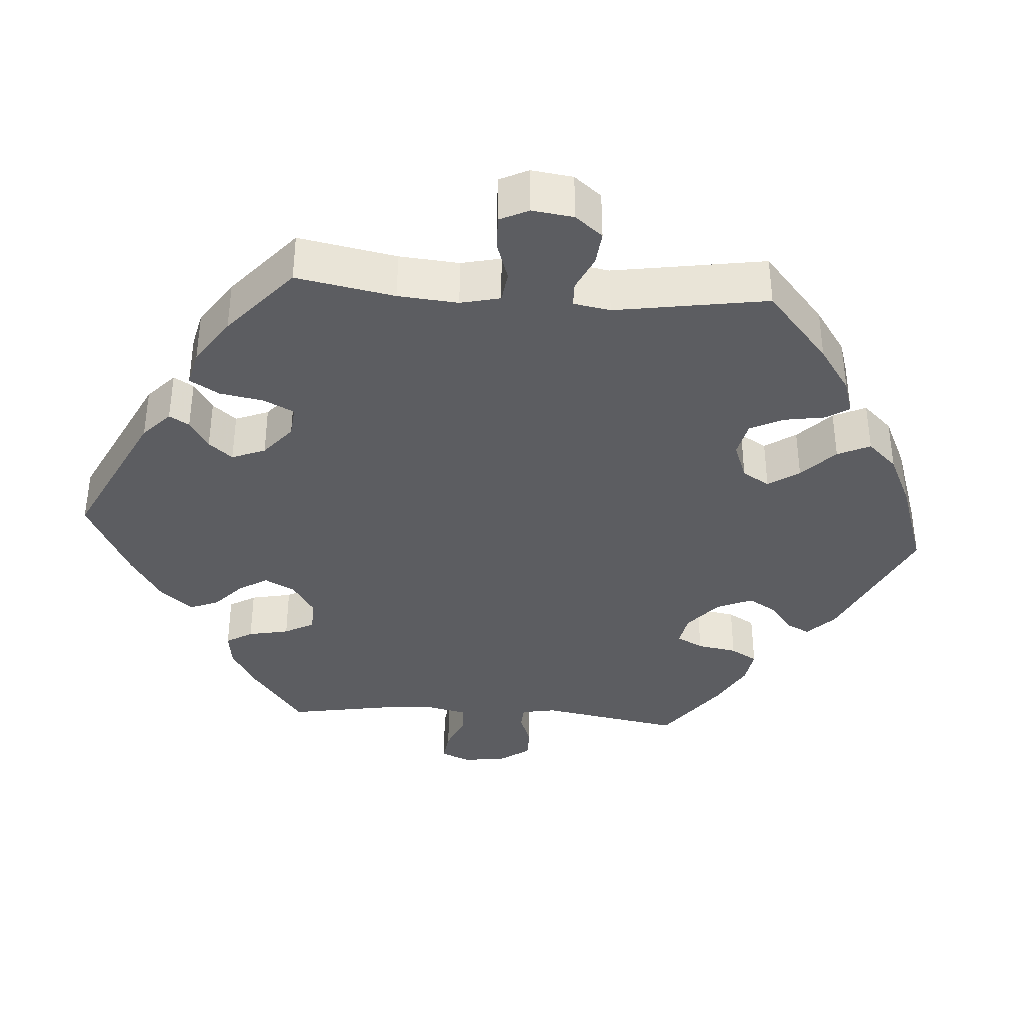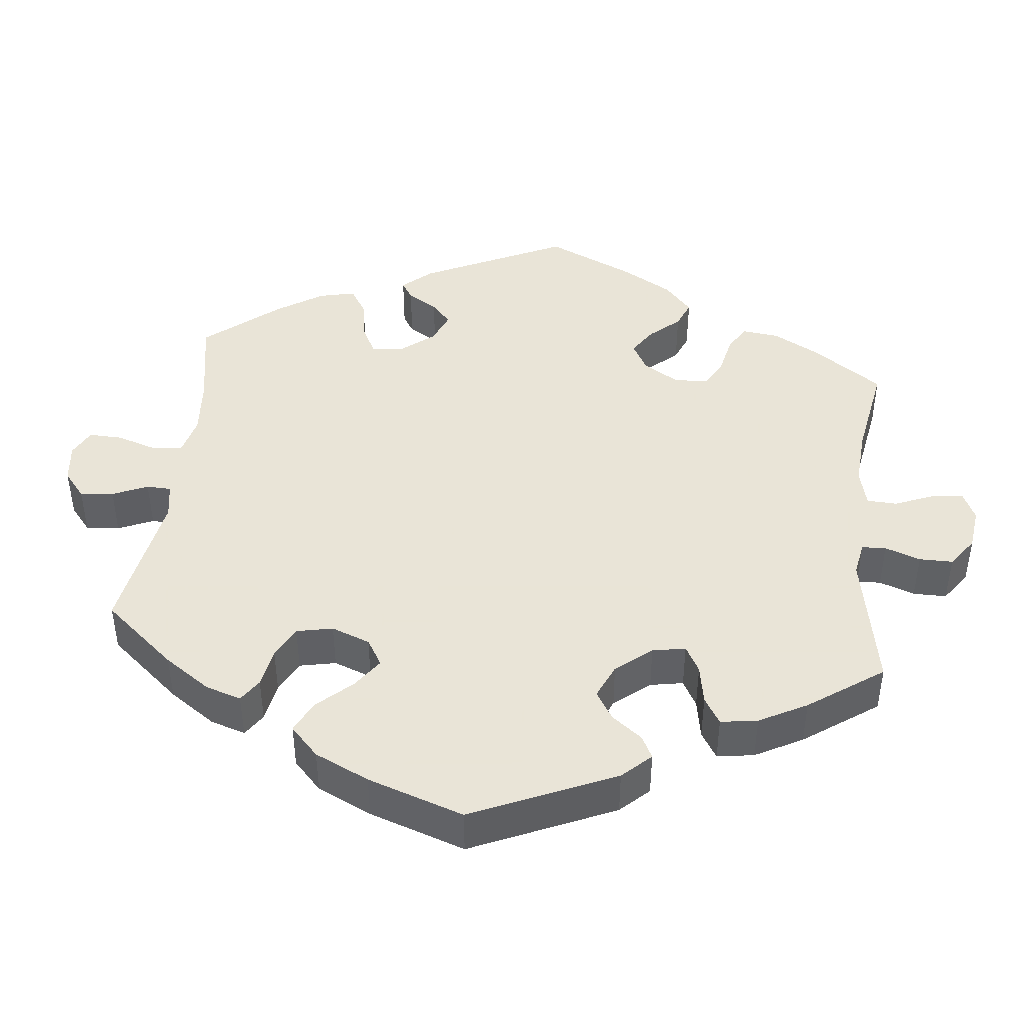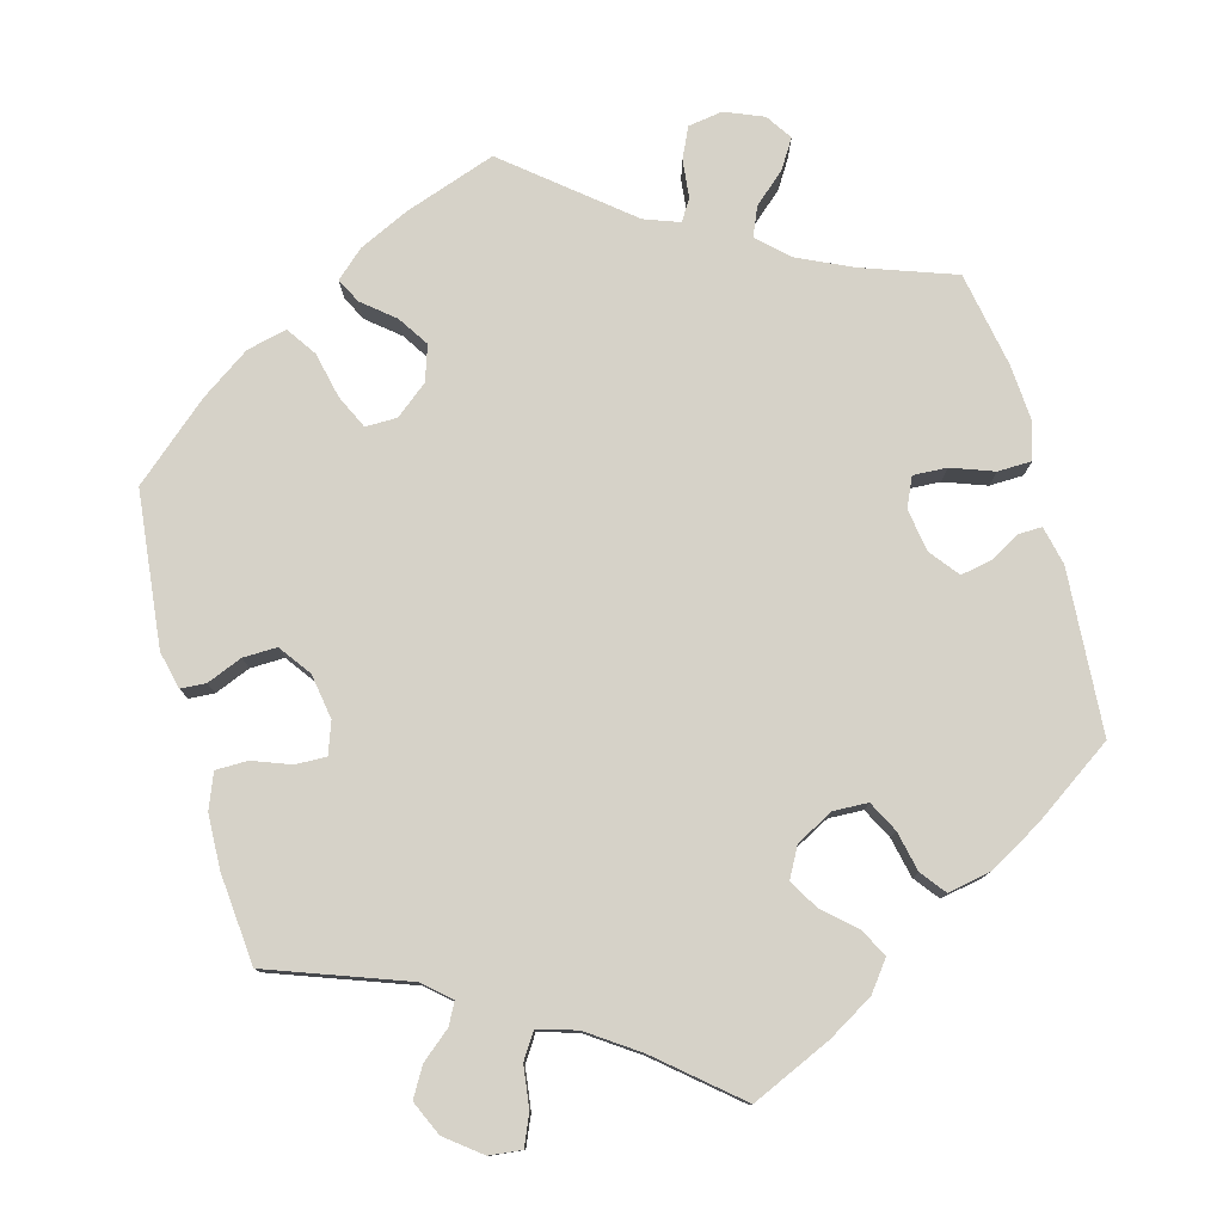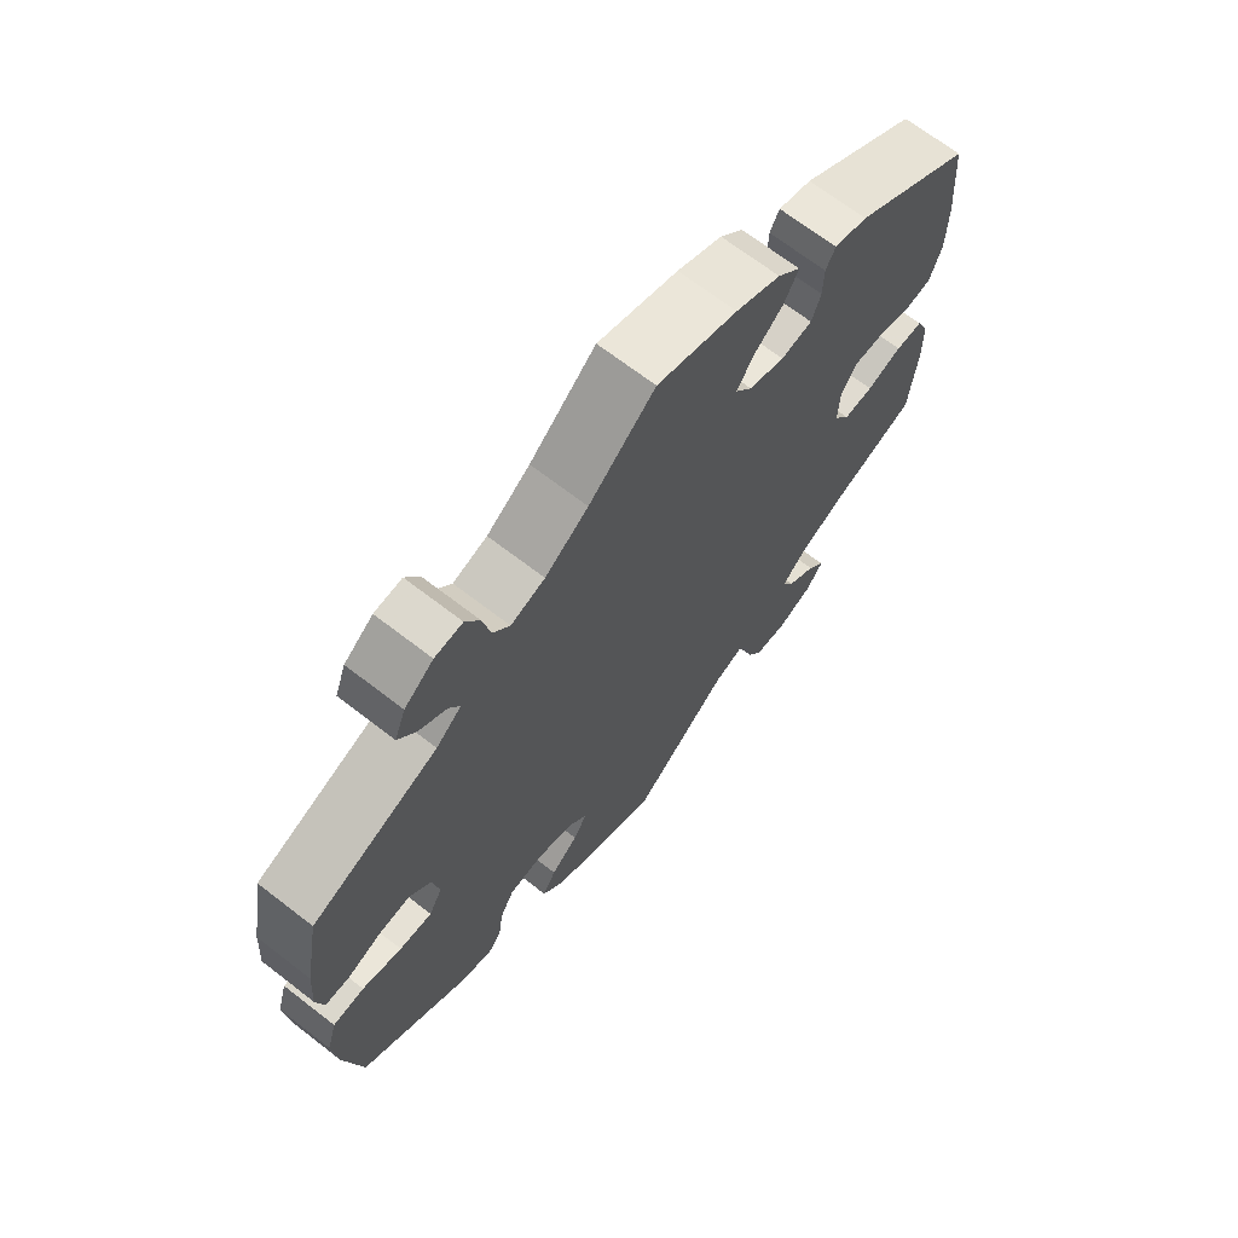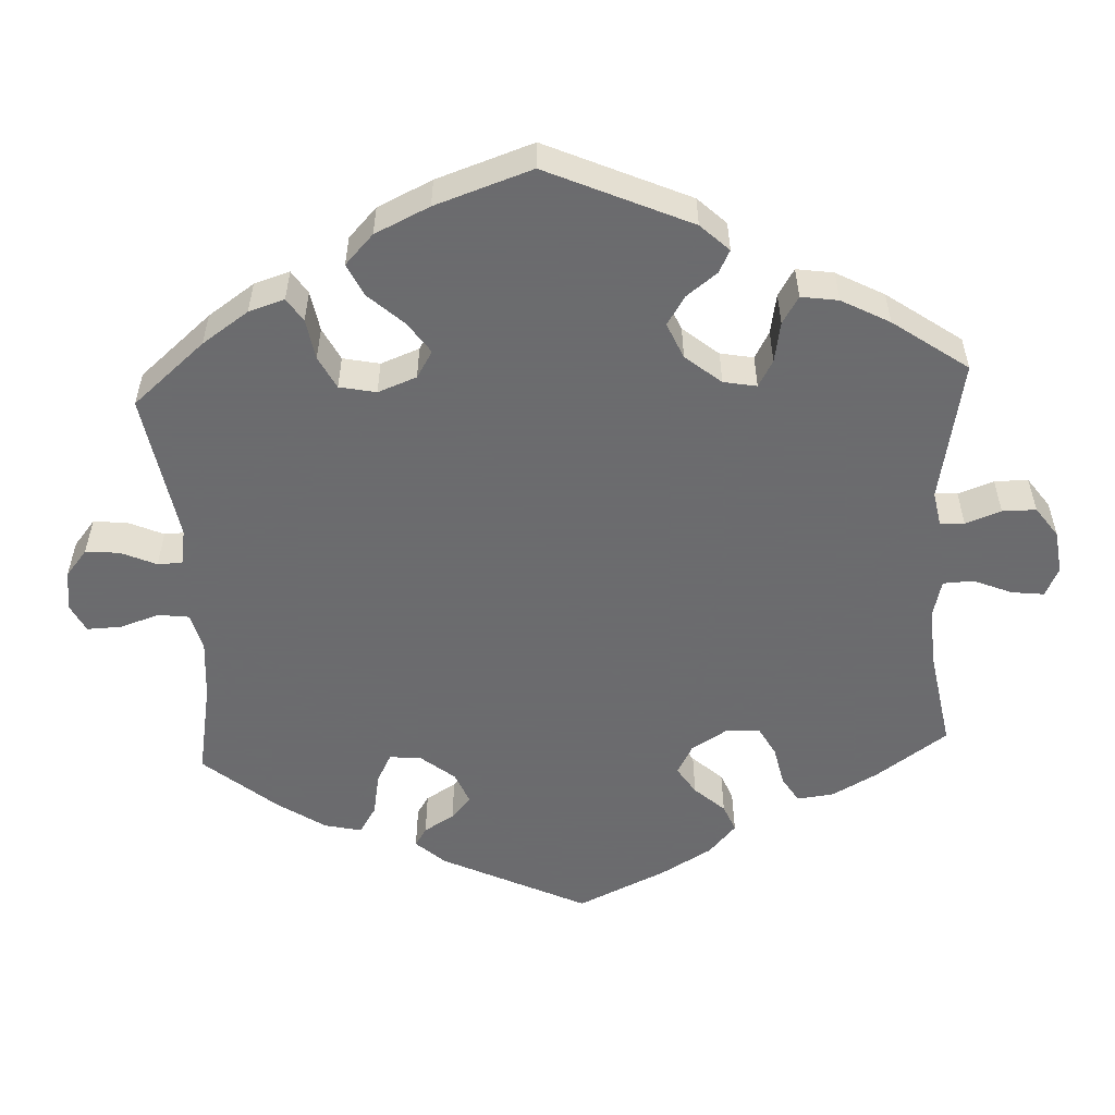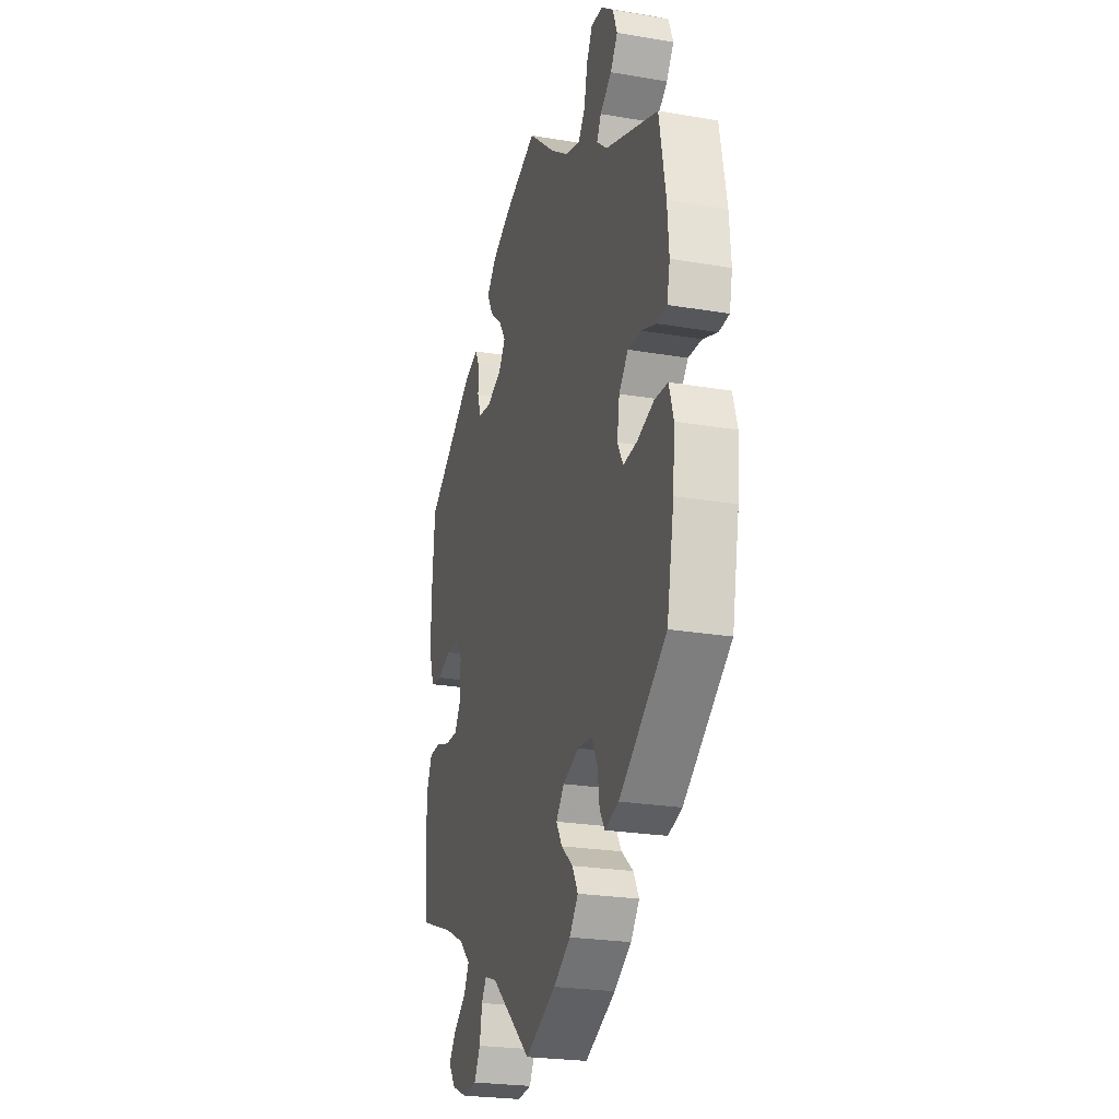
<metadata>
{"format":"obj","ext":"obj","renderer":"f3d","projection":"perspective","resolution":1024,"background":"white","views":[{"elev":-36.4,"azim":25.9,"up":"+Y"},{"elev":42.8,"azim":126.3,"up":"+Y"},{"elev":78.1,"azim":-135.0,"up":"+Y"},{"elev":68.7,"azim":127.7,"up":"+Z"},{"elev":-53.5,"azim":122.9,"up":"+Y"},{"elev":-24.3,"azim":74.3,"up":"+Z"}]}
</metadata>
<code>
v -0.216 0.07 -0.503
v -0.219 0.07 0.327
v 0.415 0.07 0.075
v 0.537 0.07 -0.31
v -0.309 0.07 -0.469
v 0.265 0.07 -0.328
v -0.298 0.07 0.451
v 0.249 0.07 0.502
v 0.341 0.07 0.385
v 0.145 0.07 -0.415
v -0.3 0.07 -0.599
v 0.177 0.07 -0.529
v -0.485 0.07 -0.07
v 0.212 0.07 -0.322
v 0.188 0.07 -0.451
v 0.287 0.07 -0.369
v -0.383 0.07 -0.089
v -0.382 0.07 -0.54
v -0.355 0.07 -0.504
v 0.506 0.07 -0.034
v 0.302 0.07 0.418
v -0.43 0.07 -0.088
v -0.268 0.07 0.334
v 0.537 0.07 0.31
v 0.123 0.07 -0.379
v -0.225 0.07 -0.554
v 0.571 0.07 -0.092
v -0.356 0.07 -0.576
v -0.248 0.07 -0.594
v 0.261 0.07 0.559
v -0.548 0.07 0.174
v -0.528 0.07 0.036
v 0.364 0.07 -0.435
v -0.162 0.07 0.423
v 0.153 0.07 -0.344
v 0.223 0.07 0.468
v 0.561 0.07 0.181
v 0.103 0.07 0.531
v 0.556 0.07 0.054
v 0.313 0.07 -0.45
v -0 0.07 0.62
v 0.567 0.07 0.104
v 0.555 0.07 -0.038
v -0.33 0.07 -0.394
v -0.195 0.07 0.542
v -0.152 0.07 -0.491
v -0.209 0.07 0.463
v -0.35 0.07 0.435
v 0.283 0.07 0.6
v 0 0.07 -0.62
v 0.444 0.07 -0.053
v -0.537 0.07 -0.31
v -0.547 0.07 0.091
v 0.381 0.07 0.037
v 0.393 0.07 -0.057
v 0.518 0.07 0.052
v -0.432 0.07 0.047
v 0.114 0.07 -0.568
v 0.372 0.07 -0.019
v -0.528 0.07 -0.071
v -0.358 0.07 -0.049
v -0.283 0.07 0.423
v 0.209 0.07 -0.489
v -0.29 0.07 -0.432
v -0.486 0.07 0.03
v 0.17 0.07 0.484
v 0.388 0.07 0.517
v -0.231 0.07 0.504
v 0.318 0.07 0.448
v 0.326 0.07 0.597
v -0.137 0.07 0.384
v -0.548 0.07 -0.118
v -0.163 0.07 0.348
v 0.361 0.07 0.479
v -0.549 0.07 -0.19
v -0.36 0.07 0.009
v 0.294 0.07 -0.421
v -0.282 0.07 0.374
v -0.198 0.07 -0.475
v 0.465 0.07 0.072
v -0.385 0.07 0.049
v -0.537 0.07 0.31
v 0.371 0.07 0.562
v -0.125 0.07 0.576
v 0.564 0.07 -0.174
v -0.405 0.07 -0.358
v -0.216 -0 -0.503
v -0.219 -0 0.327
v 0.415 -0 0.075
v 0.537 -0 -0.31
v -0.309 -0 -0.469
v 0.265 -0 -0.328
v -0.298 -0 0.451
v 0.249 -0 0.502
v 0.341 -0 0.385
v 0.145 -0 -0.415
v -0.3 -0 -0.599
v 0.177 -0 -0.529
v -0.485 -0 -0.07
v 0.212 -0 -0.322
v 0.188 -0 -0.451
v 0.287 -0 -0.369
v -0.383 -0 -0.089
v -0.382 -0 -0.54
v -0.355 -0 -0.504
v 0.506 -0 -0.034
v 0.302 -0 0.418
v -0.43 -0 -0.088
v -0.268 -0 0.334
v 0.537 -0 0.31
v 0.123 -0 -0.379
v -0.225 -0 -0.554
v 0.571 -0 -0.092
v -0.356 -0 -0.576
v -0.248 -0 -0.594
v 0.261 -0 0.559
v -0.548 -0 0.174
v -0.528 -0 0.036
v 0.364 -0 -0.435
v -0.162 -0 0.423
v 0.153 -0 -0.344
v 0.223 -0 0.468
v 0.561 -0 0.181
v 0.103 -0 0.531
v 0.556 -0 0.054
v 0.313 -0 -0.45
v -0 -0 0.62
v 0.567 -0 0.104
v 0.555 -0 -0.038
v -0.33 -0 -0.394
v -0.195 -0 0.542
v -0.152 -0 -0.491
v -0.209 -0 0.463
v -0.35 -0 0.435
v 0.283 -0 0.6
v 0 -0 -0.62
v 0.444 -0 -0.053
v -0.537 -0 -0.31
v -0.547 -0 0.091
v 0.381 -0 0.037
v 0.393 -0 -0.057
v 0.518 -0 0.052
v -0.432 -0 0.047
v 0.114 -0 -0.568
v 0.372 -0 -0.019
v -0.528 -0 -0.071
v -0.358 -0 -0.049
v -0.283 -0 0.423
v 0.209 -0 -0.489
v -0.29 -0 -0.432
v -0.486 -0 0.03
v 0.17 -0 0.484
v 0.388 -0 0.517
v -0.231 -0 0.504
v 0.318 -0 0.448
v 0.326 -0 0.597
v -0.137 -0 0.384
v -0.548 -0 -0.118
v -0.163 -0 0.348
v 0.361 -0 0.479
v -0.549 -0 -0.19
v -0.36 -0 0.009
v 0.294 -0 -0.421
v -0.282 -0 0.374
v -0.198 -0 -0.475
v 0.465 -0 0.072
v -0.385 -0 0.049
v -0.537 -0 0.31
v 0.371 -0 0.562
v -0.125 -0 0.576
v 0.564 -0 -0.174
v -0.405 -0 -0.358
f 84 41 38
f 45 84 38 66
f 34 47 68 45
f 71 34 45 66
f 73 71 66 36
f 2 73 36
f 48 7 62 78
f 48 78 23
f 82 48 23
f 31 82 23 2
f 57 65 32 53
f 81 57 53 31
f 72 60 13 22
f 72 22 17
f 86 52 75 72
f 44 86 72 17
f 64 44 17 61
f 28 18 19 5
f 28 5 64
f 11 28 64
f 1 26 29 11
f 79 1 11 64
f 46 79 64 61
f 10 15 63 12
f 25 10 12 58
f 33 40 77 16
f 33 16 6
f 4 33 6
f 85 4 6 14
f 51 20 43 27
f 55 51 27 85
f 42 39 56 80
f 42 80 3
f 9 24 37 42
f 21 9 42 3
f 83 67 74 69
f 83 69 21
f 70 83 21
f 8 30 49 70
f 36 8 70 21
f 81 31 2 36
f 50 46 61 76
f 25 58 50 76
f 35 25 76 81
f 55 85 14 35
f 59 55 35 81
f 54 59 81 36
f 36 21 3 54
f 124 127 170
f 152 124 170 131
f 131 154 133 120
f 152 131 120 157
f 122 152 157 159
f 122 159 88
f 164 148 93 134
f 109 164 134
f 109 134 168
f 88 109 168 117
f 139 118 151 143
f 117 139 143 167
f 108 99 146 158
f 103 108 158
f 158 161 138 172
f 103 158 172 130
f 147 103 130 150
f 91 105 104 114
f 150 91 114
f 150 114 97
f 97 115 112 87
f 150 97 87 165
f 147 150 165 132
f 98 149 101 96
f 144 98 96 111
f 102 163 126 119
f 92 102 119
f 92 119 90
f 100 92 90 171
f 113 129 106 137
f 171 113 137 141
f 166 142 125 128
f 89 166 128
f 128 123 110 95
f 89 128 95 107
f 155 160 153 169
f 107 155 169
f 107 169 156
f 156 135 116 94
f 107 156 94 122
f 122 88 117 167
f 162 147 132 136
f 162 136 144 111
f 167 162 111 121
f 121 100 171 141
f 167 121 141 145
f 122 167 145 140
f 140 89 107 122
f 38 124 152 66
f 66 152 122 36
f 36 122 94 8
f 8 94 116 30
f 30 116 135 49
f 49 135 156 70
f 70 156 169 83
f 83 169 153 67
f 67 153 160 74
f 74 160 155 69
f 69 155 107 21
f 21 107 95 9
f 9 95 110 24
f 24 110 123 37
f 37 123 128 42
f 42 128 125 39
f 39 125 142 56
f 56 142 166 80
f 80 166 89 3
f 3 89 140 54
f 54 140 145 59
f 59 145 141 55
f 55 141 137 51
f 51 137 106 20
f 20 106 129 43
f 43 129 113 27
f 27 113 171 85
f 85 171 90 4
f 4 90 119 33
f 33 119 126 40
f 40 126 163 77
f 77 163 102 16
f 16 102 92 6
f 6 92 100 14
f 14 100 121 35
f 35 121 111 25
f 25 111 96 10
f 10 96 101 15
f 15 101 149 63
f 63 149 98 12
f 12 98 144 58
f 58 144 136 50
f 50 136 132 46
f 46 132 165 79
f 79 165 87 1
f 1 87 112 26
f 26 112 115 29
f 29 115 97 11
f 11 97 114 28
f 28 114 104 18
f 18 104 105 19
f 19 105 91 5
f 5 91 150 64
f 64 150 130 44
f 44 130 172 86
f 86 172 138 52
f 52 138 161 75
f 75 161 158 72
f 72 158 146 60
f 60 146 99 13
f 13 99 108 22
f 22 108 103 17
f 17 103 147 61
f 61 147 162 76
f 76 162 167 81
f 81 167 143 57
f 57 143 151 65
f 65 151 118 32
f 32 118 139 53
f 53 139 117 31
f 31 117 168 82
f 82 168 134 48
f 48 134 93 7
f 7 93 148 62
f 62 148 164 78
f 78 164 109 23
f 23 109 88 2
f 2 88 159 73
f 73 159 157 71
f 71 157 120 34
f 34 120 133 47
f 47 133 154 68
f 68 154 131 45
f 45 131 170 84
f 84 170 127 41
f 41 127 124 38

</code>
